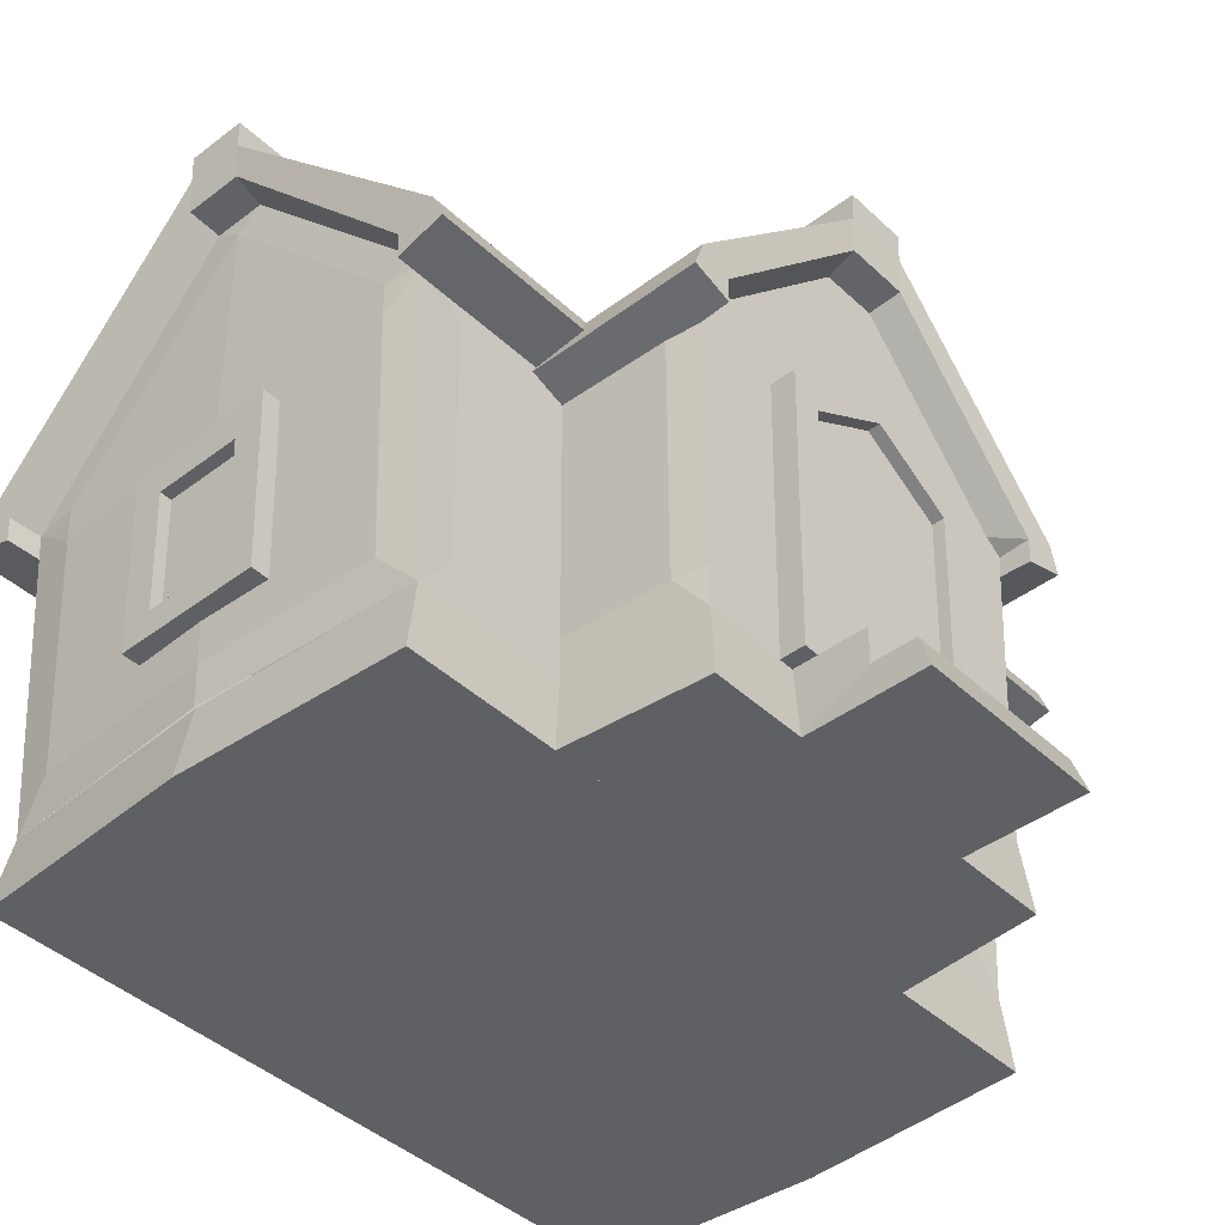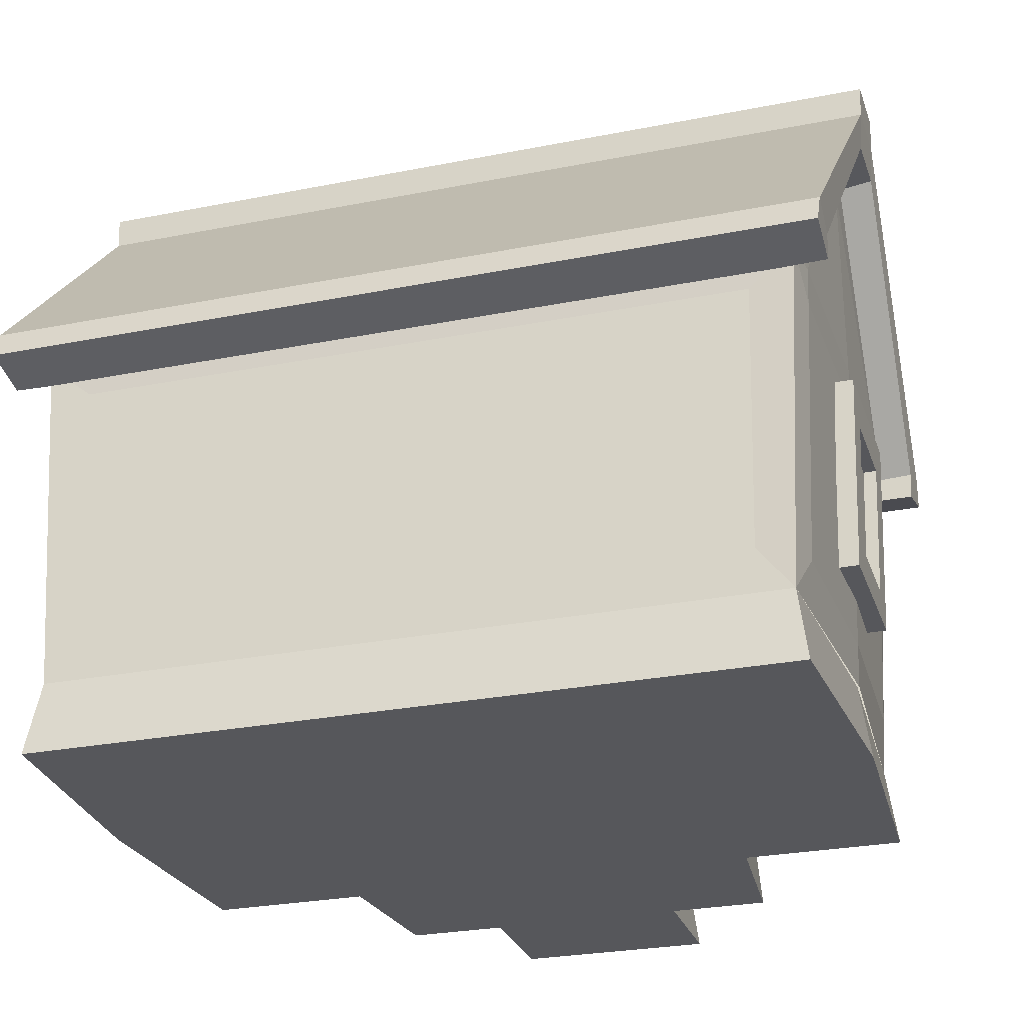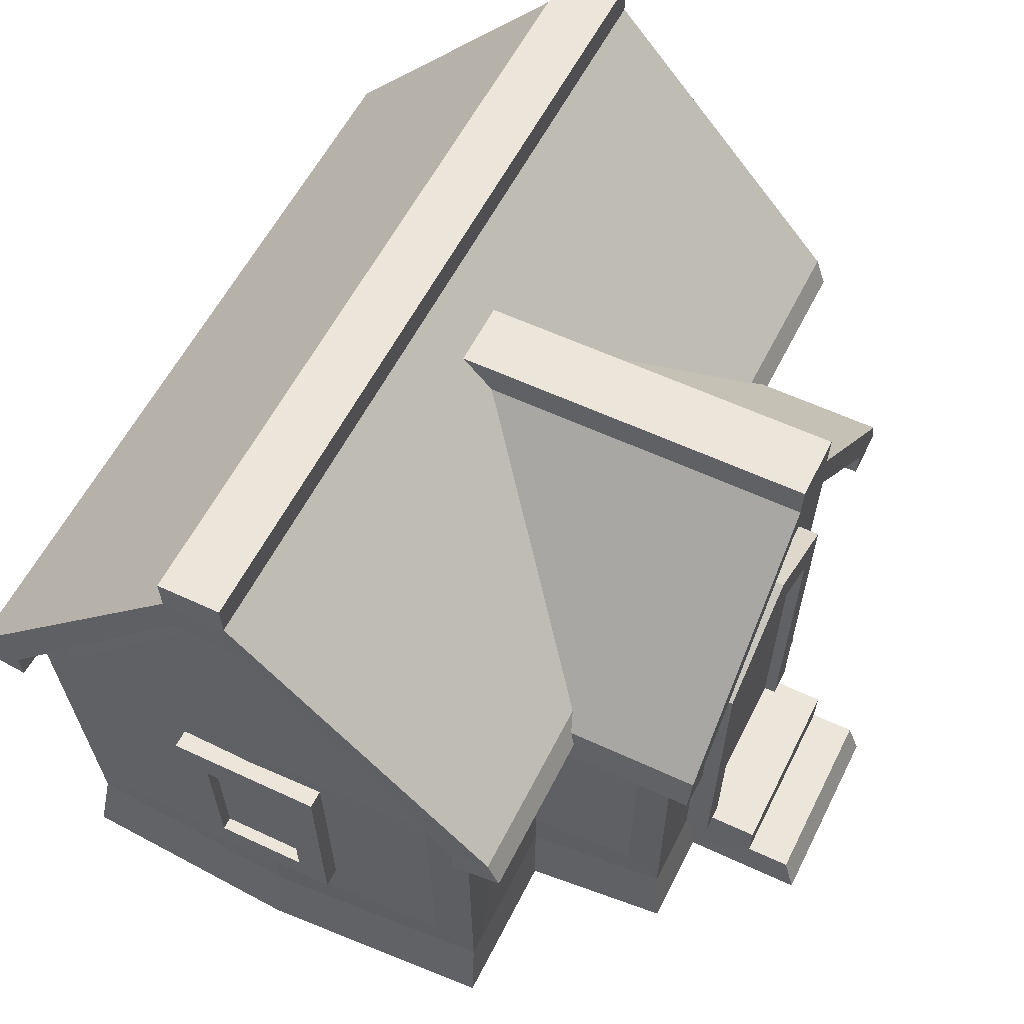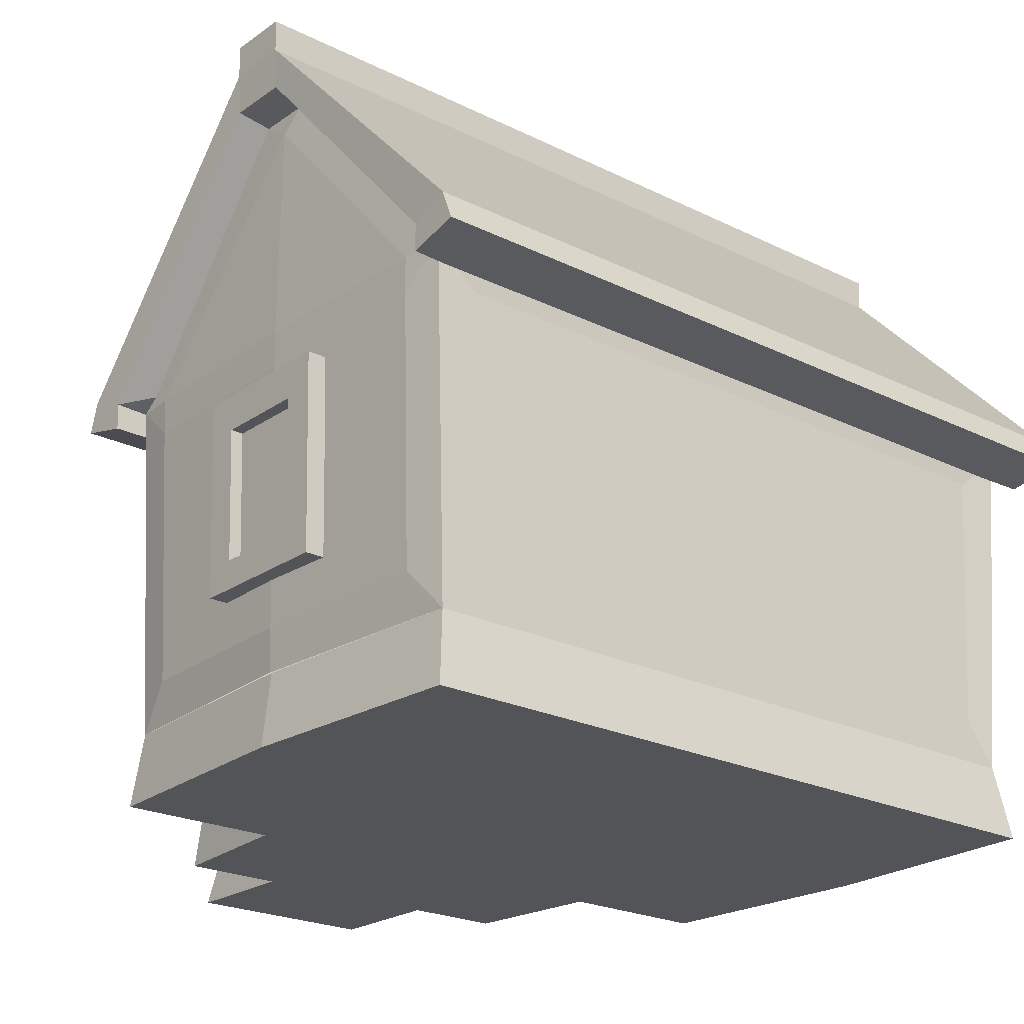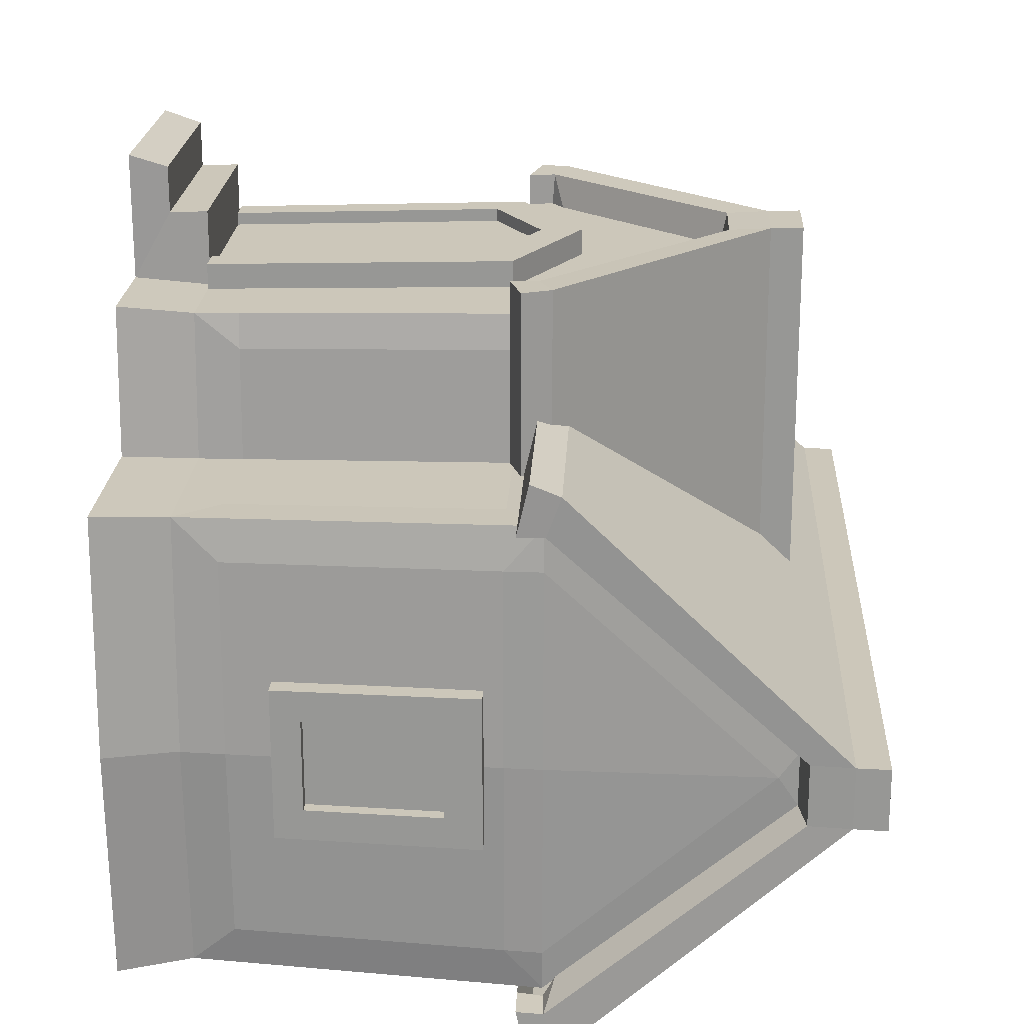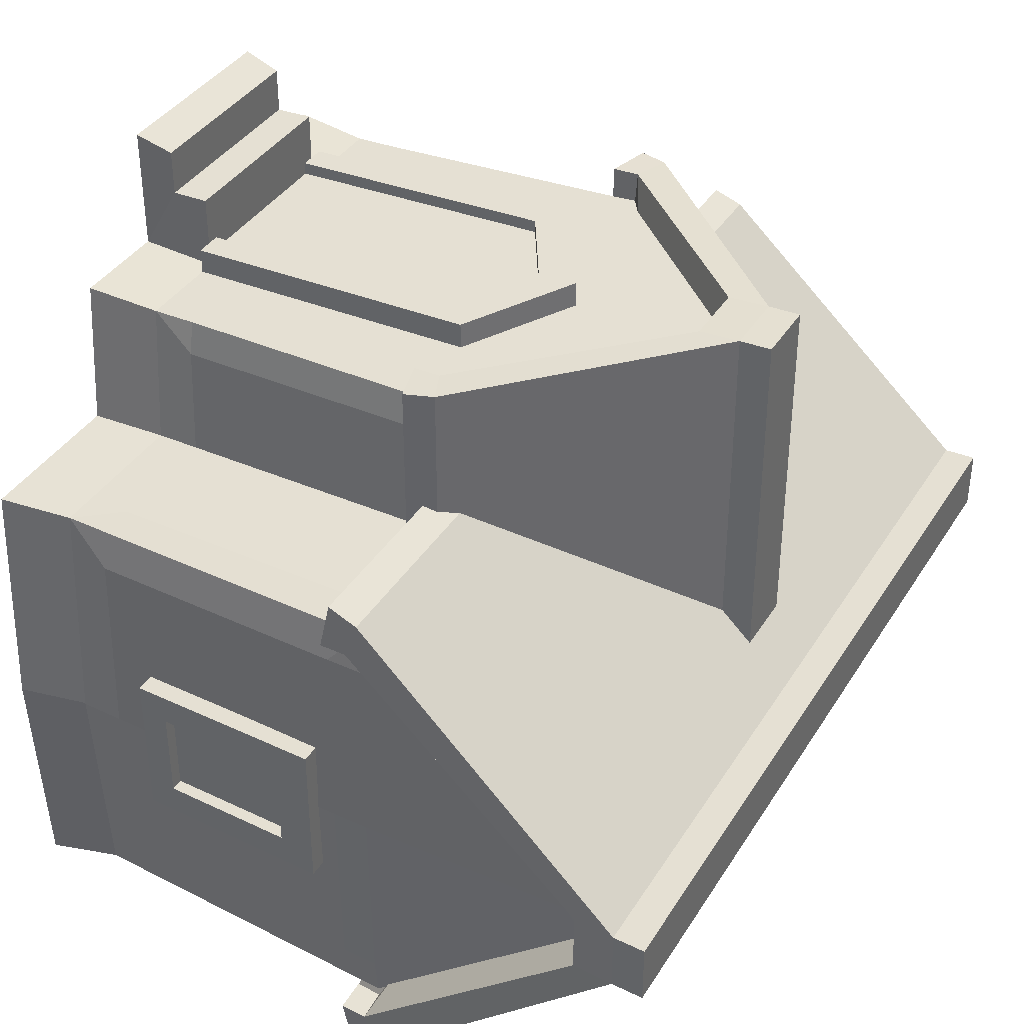
<metadata>
{"format":"obj","ext":"obj","renderer":"f3d","projection":"perspective","resolution":1024,"background":"white","views":[{"elev":-42.5,"azim":-47.9,"up":"+Y"},{"elev":-27.3,"azim":-163.0,"up":"+Y"},{"elev":56.6,"azim":-63.8,"up":"+Y"},{"elev":-22.8,"azim":139.7,"up":"+Y"},{"elev":21.5,"azim":93.0,"up":"+Z"},{"elev":38.0,"azim":118.5,"up":"+Z"}]}
</metadata>
<code>
v -13.61 9.019 35.48
v 13.61 9.019 35.48
v -14 45.54 36.49
v 14 45.54 36.49
v -14 45.54 33.35
v 14 45.54 33.35
v -13.61 9.019 32.42
v 13.61 9.019 32.42
v -10.18 9.019 35.48
v 10.18 9.019 35.48
v 10.44 42.3 36.4
v -10.44 42.3 36.4
v -10.18 9.019 33.96
v 10.18 9.019 33.96
v 10.44 42.3 34.85
v -10.44 42.3 34.85
v 0.000336 48.36 35.01
v 0.000336 48.36 36.57
v 0.000336 53.4 36.71
v 0.000336 53.4 33.54
v -10.18 9.019 32.42
v 10.18 9.019 32.42
v -24.2 -0 33.27
v -25.82 -0 15.34
v 0.005249 33.94 33.05
v 24.21 -0 33.27
v 22.88 50.32 33.47
v 24.91 45.85 33.35
v 25.81 45.85 15.43
v 30.3 47.31 15.45
v 29.21 50.88 15.49
v 4.064 76.45 -7.148
v 25.83 -0 15.34
v 25.08 45.85 37.26
v 25.14 49.12 37.35
v 29.16 50.86 37.5
v 30.25 47.31 37.38
v 4.051 76.36 38.27
v -25.08 9.019 15
v -23.51 9.019 32.42
v 23.52 9.019 32.42
v 25.09 9.019 15
v 4.063 80.3 38.4
v 4.076 80.39 -7.086
v 3.553 70.44 33.98
v 4.036 71.3 37.98
v -25.19 14.29 15.06
v -23.61 14.29 32.55
v 23.62 14.29 32.55
v 25.2 14.29 15.06
v -12.1 -0 33.27
v -11.75 9.019 32.42
v -11.8 14.29 32.55
v 11.81 14.29 32.55
v 11.76 9.019 32.42
v 12.1 -0 33.27
v -12.1 -0 42.57
v -11.75 9.019 41.45
v 11.76 9.019 41.45
v 12.1 -0 42.57
v -11.71 4.51 41.3
v 11.72 4.51 41.3
v -12.1 -0 48.27
v -11.71 4.51 46.82
v 11.72 4.51 46.82
v 12.1 -0 48.27
v 19.8 14.29 32.55
v 24.41 14.29 28.43
v 20.29 45.85 33.35
v 25.4 45.85 29.13
v 25.14 48.86 33.43
v 0.00531 50.32 33.47
v -22.86 50.32 33.47
v -24.9 45.85 33.35
v -25.8 45.85 15.43
v -30.29 47.31 15.45
v -29.2 50.88 15.49
v -4.053 76.45 -7.148
v -25.07 45.85 37.26
v -25.13 49.12 37.35
v -29.15 50.86 37.5
v -30.24 47.31 37.38
v -4.04 76.36 38.27
v -4.052 80.3 38.4
v -4.065 80.39 -7.086
v -3.542 70.44 33.98
v -4.025 71.3 37.98
v -19.79 14.29 32.55
v -24.39 14.29 28.43
v -20.28 45.85 33.35
v -25.39 45.85 29.13
v -25.13 48.86 33.43
v -17.73 50.32 33.47
v 0.005371 68.2 33.92
v 17.74 50.32 33.47
v -45.19 -0 15.34
v -46.81 -0 -13.79
v 45.19 -0 15.34
v 46.81 -0 -13.79
v -45.47 9.019 -13.3
v -43.9 9.019 15
v 43.9 9.019 15
v 45.48 9.019 -13.3
v -45.19 -0 -42.93
v 45.19 -0 -42.93
v -43.9 9.019 -41.61
v 43.9 9.019 -41.61
v 46.28 52.22 13.14
v 50.03 47.76 15.83
v 50.16 51.03 15.87
v 50.32 52.76 20.69
v 50.17 49.21 22.03
v 51.62 85.54 -10.24
v 51.78 89.47 -10.27
v 47.24 79.61 -10.65
v 51.28 80.47 -10.2
v 46.19 50.74 15.68
v 46.28 52.22 -41.3
v 46.12 47.76 -43.7
v 50.03 47.76 -43.91
v 50.16 51.03 -44.01
v 50.32 52.76 -48.87
v 50.17 49.21 -50.14
v 51.62 85.54 -17.85
v 51.78 89.47 -17.9
v 47.24 79.61 -17.32
v 51.28 80.47 -17.78
v 46.23 50.77 -44.01
v -46.2 50.75 15.74
v -50.03 47.76 15.83
v -50.16 51.03 15.87
v -50.32 52.76 20.69
v -50.17 49.21 22.03
v -51.62 85.54 -10.24
v -51.78 89.47 -10.27
v -47.24 79.61 -10.65
v -51.28 80.47 -10.2
v -46.19 50.74 -43.48
v -44.36 47.76 -43.7
v -50.03 47.76 -43.91
v -50.16 51.03 -44.01
v -50.32 52.76 -48.87
v -50.17 49.21 -50.14
v -51.62 85.54 -17.85
v -51.78 89.47 -17.9
v -47.24 79.61 -17.32
v -51.28 80.47 -17.78
v 46.15 50.71 -42.96
v 47.03 46.24 -13.64
v -43.9 9.019 -41.61
v 43.9 9.019 -41.61
v 45.7 9.019 -13.25
v 45.89 14.29 -13.3
v 39.74 14.29 -41.78
v 44.98 14.29 -36.83
v 40.72 46.24 -42.82
v 46.56 46.24 -37.75
v -39.74 14.29 -41.78
v -40.72 46.24 -42.82
v 47.13 50.71 -13.68
v 46.72 50.71 -37.87
v 47.16 77.33 -13.96
v -47.03 46.24 -13.64
v -45.7 9.019 -13.25
v -45.89 14.29 -13.3
v -44.98 14.29 -36.83
v -46.56 46.24 -37.75
v -47.13 50.71 -13.68
v -46.72 50.71 -37.87
v -47.16 77.33 -13.96
v -43.9 9.019 15
v 43.9 9.019 15
v 39.74 14.29 15.06
v 44.98 14.29 10.11
v 40.72 46.24 15.44
v 46.56 46.24 10.36
v -39.74 14.29 15.06
v -40.72 46.24 15.44
v 46.72 50.71 10.4
v -44.98 14.29 10.11
v -46.56 46.24 10.36
v -46.72 50.71 10.4
v 48.07 19.9 -4.062
v 48.07 19.9 -22.77
v 48.97 43.97 -4.137
v 48.97 43.97 -23.2
v 45.83 43.97 -4.137
v 45.83 43.97 -23.2
v 44.99 19.9 -4.062
v 44.99 19.9 -22.77
v 48.2 23.39 -7.859
v 48.2 23.39 -19.05
v 48.8 39.57 -19.29
v 48.8 39.57 -7.957
v 46.67 23.39 -7.859
v 46.67 23.39 -19.05
v 47.25 39.57 -19.29
v 47.25 39.57 -7.957
v -48.07 19.9 -22.77
v -48.07 19.9 -4.062
v -48.97 43.97 -23.2
v -48.97 43.97 -4.137
v -45.82 43.97 -23.2
v -45.82 43.97 -4.137
v -44.98 19.9 -22.77
v -44.98 19.9 -4.062
v -48.2 23.39 -19.05
v -48.2 23.39 -7.859
v -48.8 39.57 -7.957
v -48.8 39.57 -19.28
v -46.67 23.39 -19.05
v -46.67 23.39 -7.859
v -47.25 39.57 -7.957
v -47.25 39.57 -19.28
f 3 19 20 5
f 2 8 6 4
f 7 1 3 5
f 2 4 11 10
f 18 19 3 12
f 3 1 9 12
f 10 11 15 14
f 17 18 12 16
f 12 9 13 16
f 15 17 16 13 14
f 11 18 17 15
f 4 19 18 11
f 20 19 4 6
f 2 10 14
f 13 7 21
f 13 1 7
f 8 14 22
f 9 1 13
f 2 14 8
f 34 37 36 35
f 68 70 28 49
f 71 35 27
f 31 36 37 30
f 30 37 34 28 70 29
f 38 36 31 32
f 25 54 67 69
f 40 39 24 23
f 23 51 52 40
f 26 41 55 56
f 42 41 26 33
f 38 32 44 43
f 35 46 45 27
f 36 38 46 35
f 40 89 47 39
f 40 88 48
f 41 49 67
f 42 50 68 41
f 61 51 57
f 56 55 59 62
f 52 51 61 58
f 56 62 60
f 61 57 63 64
f 60 62 65 66
f 64 63 66 65
f 58 59 55 52
f 62 61 64 65
f 58 61 62 59
f 25 53 54
f 41 67 54 55
f 41 68 49
f 69 67 49 28
f 69 71 27
f 29 70 68 50
f 28 71 69
f 28 34 35 71
f 95 69 27
f 79 80 81 82
f 89 48 74 91
f 92 73 80
f 77 76 82 81
f 76 75 91 74 79 82
f 83 78 77 81
f 25 90 88 53
f 83 84 85 78
f 80 73 86 87
f 81 80 87 83
f 90 74 48 88
f 90 73 92
f 75 47 89 91
f 74 90 92
f 74 92 80 79
f 69 90 25
f 90 93 73
f 94 86 73 93
f 46 87 86 45
f 38 83 87 46
f 43 84 83 38
f 44 85 84 43
f 52 53 88 40
f 48 89 40
f 72 93 90 69 95
f 94 93 72
f 95 94 72
f 45 86 94
f 45 94 95 27
f 101 100 97 96
f 101 96 98 102
f 103 102 98 99
f 106 104 97 100
f 106 107 105 104
f 103 99 105 107
f 109 110 111 112
f 117 108 110
f 110 108 115 116
f 111 110 116 113
f 120 123 122 121
f 128 121 118
f 122 123 143 142
f 123 120 119 139 140 143
f 124 122 142 144
f 125 124 144 145
f 121 127 126 118
f 122 124 127 121
f 119 120 121 128
f 116 115 126 127
f 113 116 127 124
f 113 124 125 114
f 130 133 132 131
f 111 132 133 112
f 112 133 130 109
f 113 134 132 111
f 114 135 134 113
f 131 137 136 129
f 132 134 137 131
f 140 141 142 143
f 141 138 146 147
f 142 141 147 144
f 139 138 141 140
f 137 147 146 136
f 134 144 147 137
f 135 145 144 134
f 125 145 135 114
f 155 151 148 157
f 152 151 155 153
f 156 148 151 154
f 149 153 155 157
f 159 156 154 158
f 154 151 150 158
f 148 156 159 138
f 161 148 126 162
f 148 161 157
f 157 161 160 149
f 161 162 160
f 166 167 138 150
f 164 165 166 150
f 159 158 150 138
f 163 167 166 165
f 169 170 146 138
f 138 167 169
f 167 163 168 169
f 169 168 170
f 174 176 117 172
f 152 153 174 172
f 175 173 172 117
f 149 176 174 153
f 178 177 173 175
f 173 177 171 172
f 117 129 178 175
f 179 162 115 117
f 117 176 179
f 176 149 160 179
f 179 160 162
f 115 162 126
f 180 171 129 181
f 164 171 180 165
f 178 129 171 177
f 163 165 180 181
f 182 129 136 170
f 129 182 181
f 181 182 168 163
f 182 170 168
f 136 146 170
f 110 109 130 131
f 188 187 185 186
f 184 190 188 186
f 189 183 185 187
f 184 186 193 192
f 185 194 193 186
f 185 183 191 194
f 192 193 197 196
f 194 198 197 193
f 194 191 195 198
f 198 195 196 197
f 191 183 184
f 191 192 196 195
f 184 192 191
f 184 183 189 190
f 204 203 201 202
f 200 206 204 202
f 205 199 201 203
f 200 202 209 208
f 201 210 209 202
f 201 199 207 210
f 208 209 213 212
f 210 214 213 209
f 210 207 211 214
f 212 213 214 211
f 207 199 200
f 207 208 212 211
f 200 208 207
f 200 199 205 206
f 104 105 99 98 96 97
f 23 24 33 26 56 51
f 56 60 66 63 57 51

</code>
